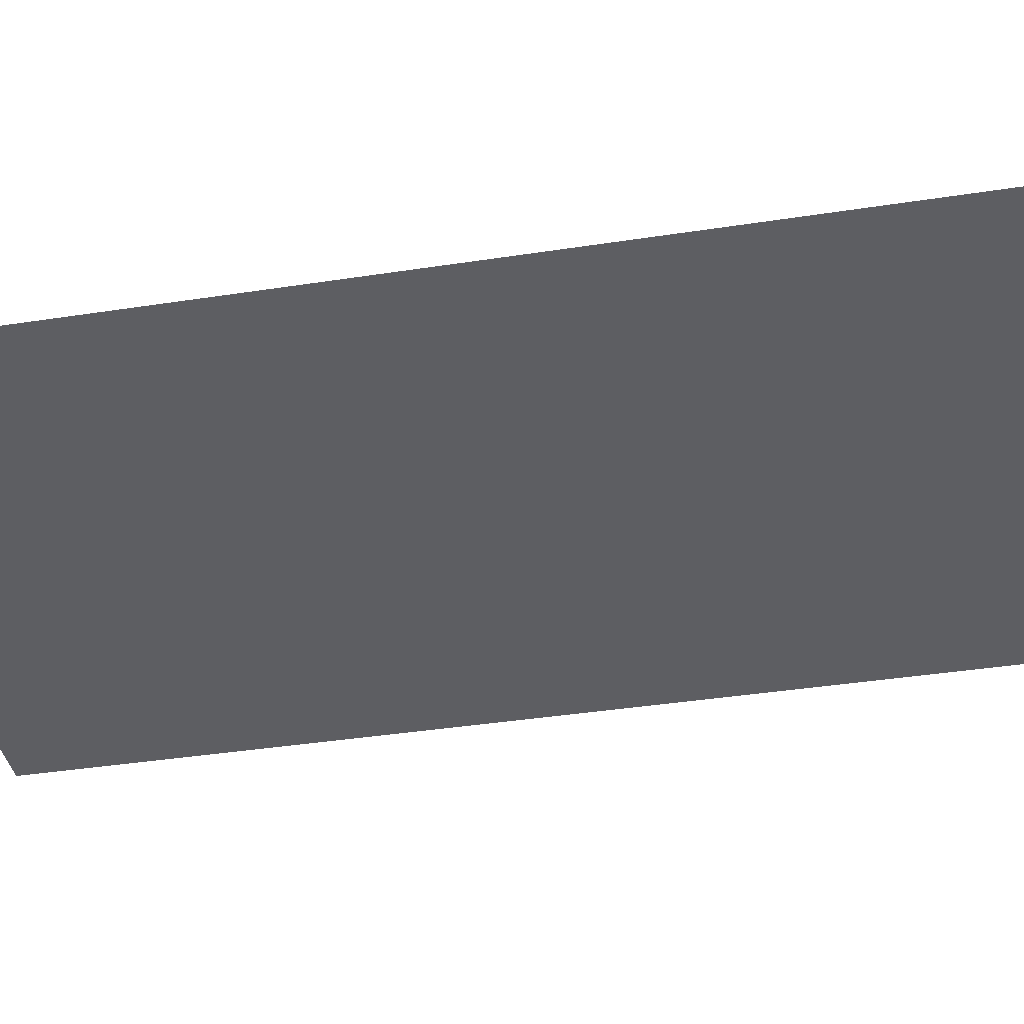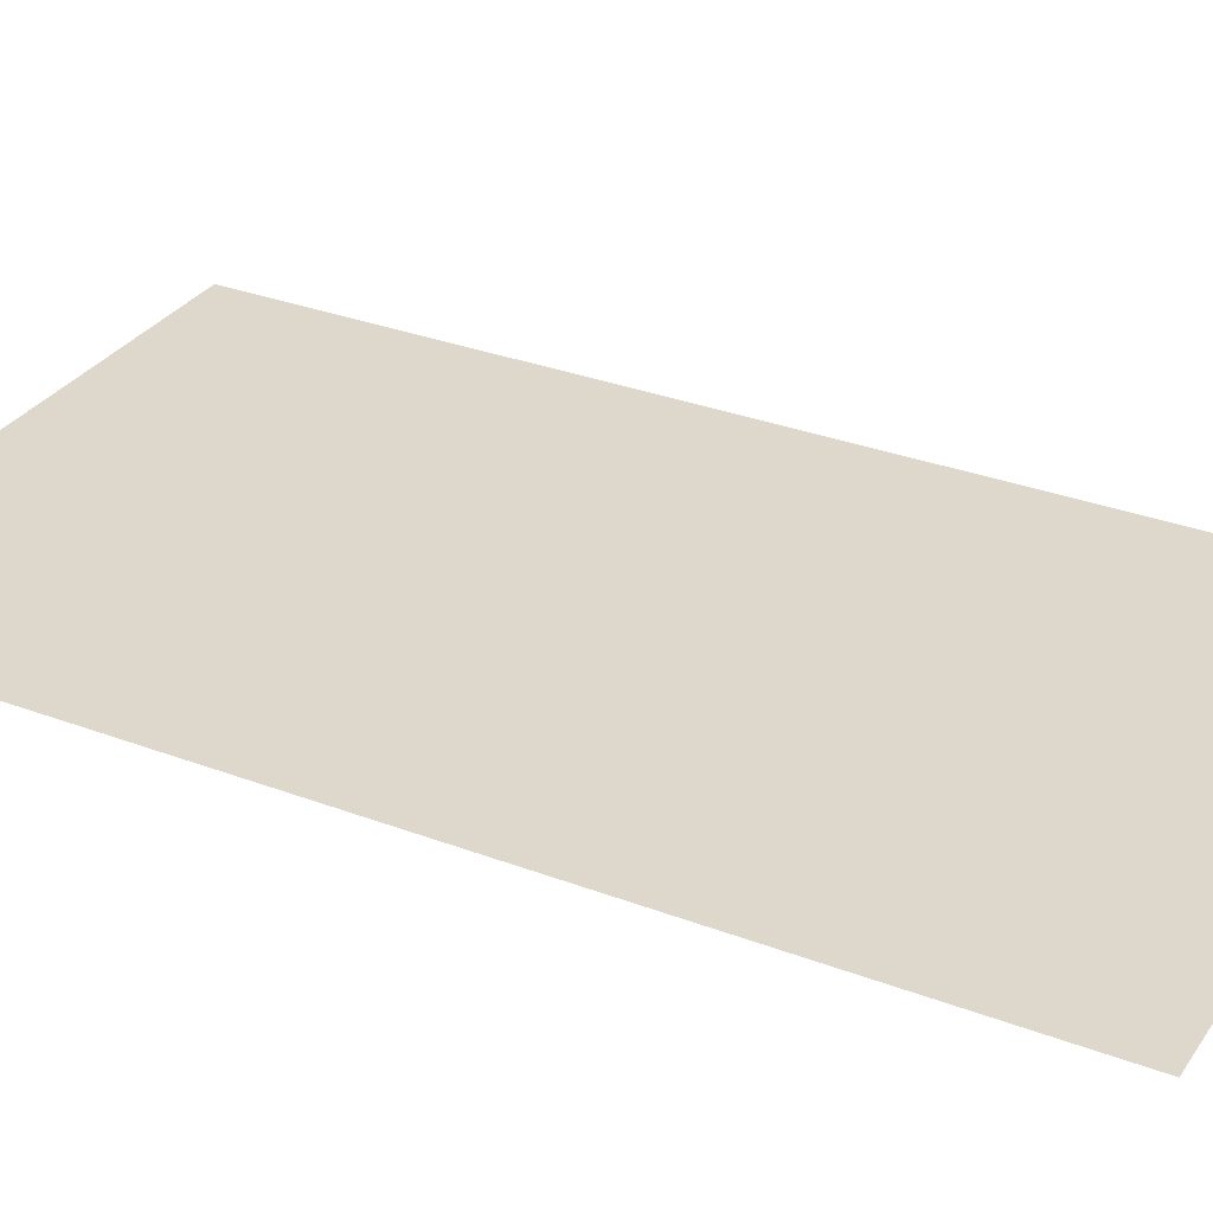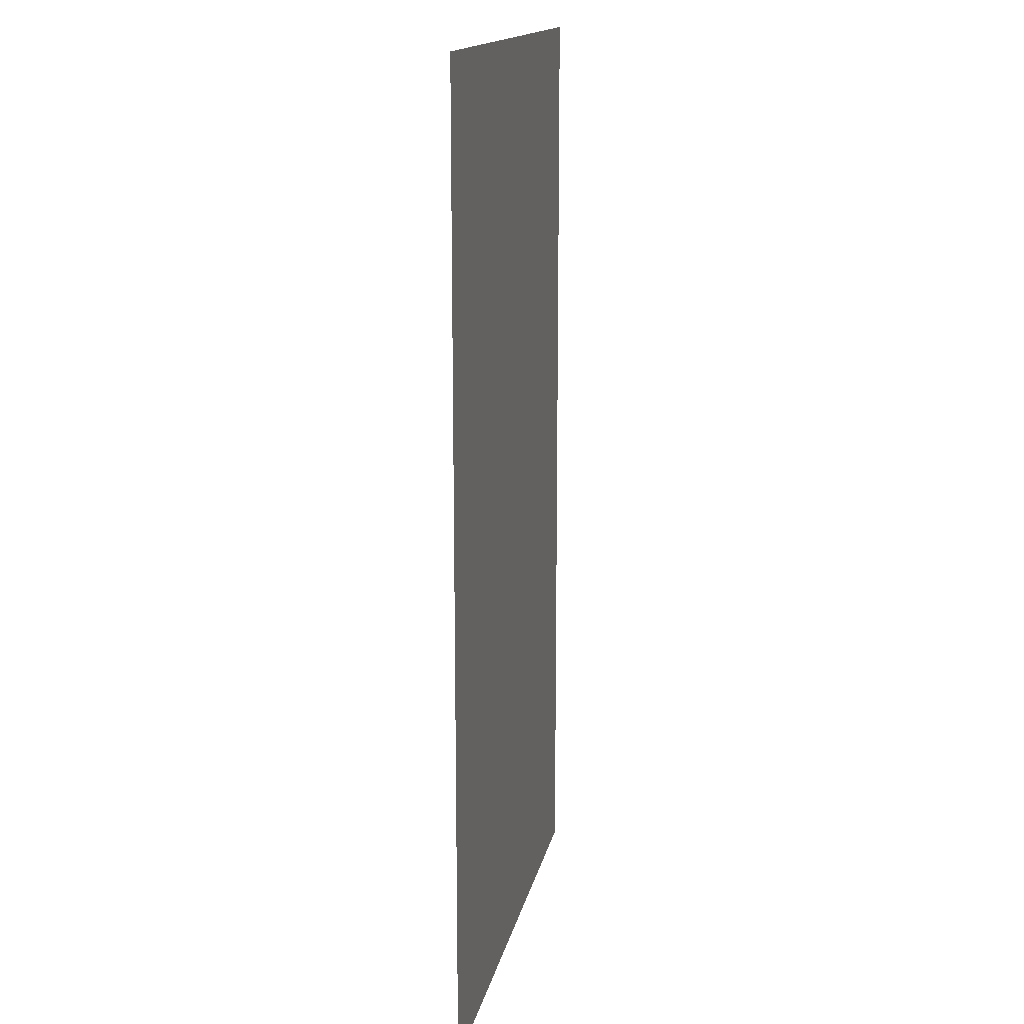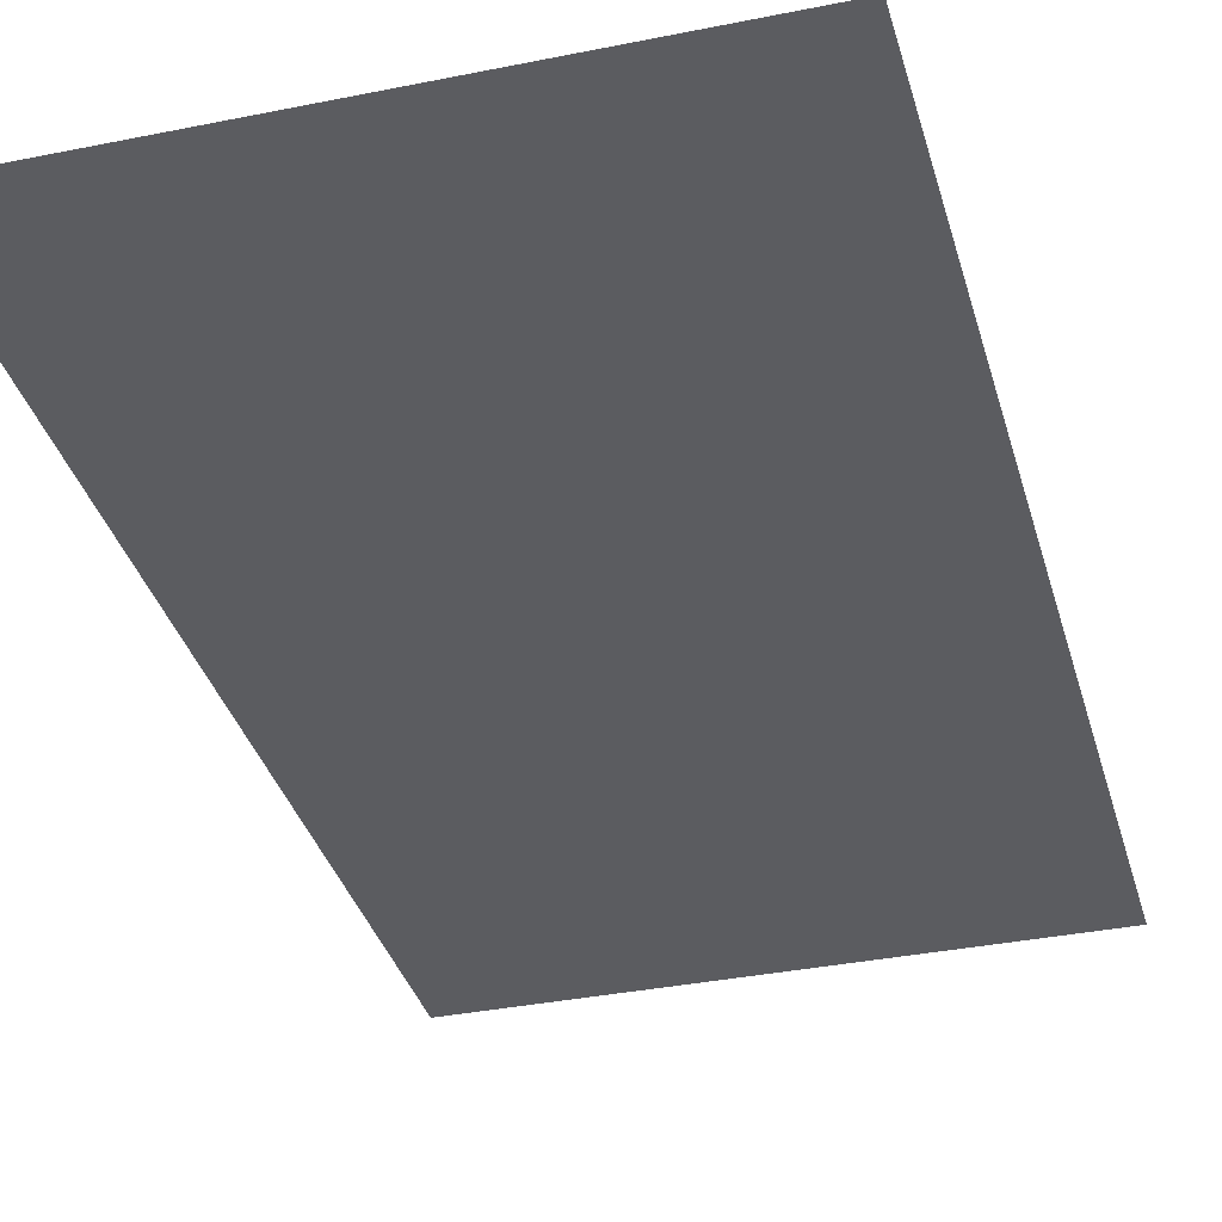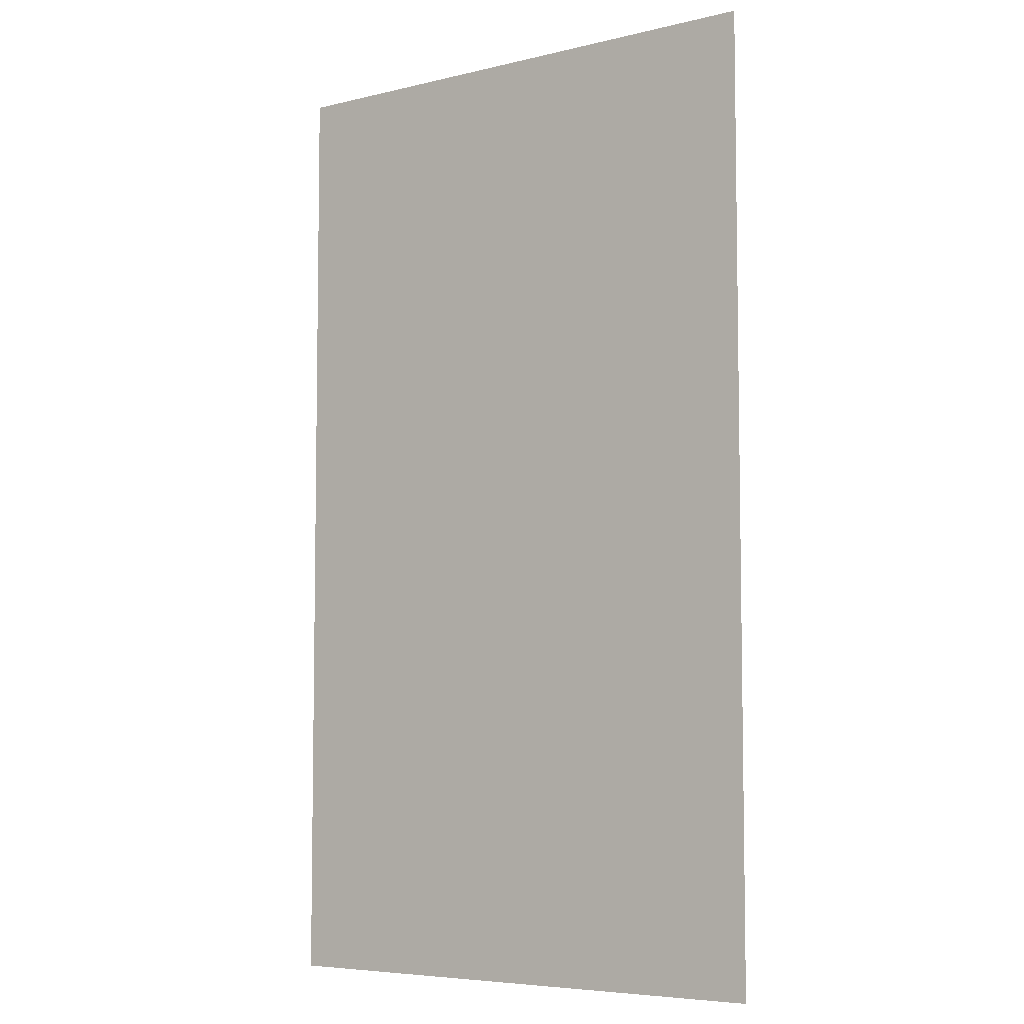
<metadata>
{"format":"obj","ext":"obj","renderer":"f3d","projection":"perspective","resolution":1024,"background":"white","views":[{"elev":-38.6,"azim":101.1,"up":"+Y"},{"elev":31.2,"azim":118.4,"up":"+Y"},{"elev":15.5,"azim":-78.8,"up":"+Z"},{"elev":-35.1,"azim":15.1,"up":"+Y"},{"elev":-6.1,"azim":-144.1,"up":"+Z"}]}
</metadata>
<code>
g default
v -1.115 0 1.979
v 1.115 0 1.979
v -1.115 0 -1.979
v 1.115 0 -1.979
g pPlane8
f 1 2 4 3

</code>
